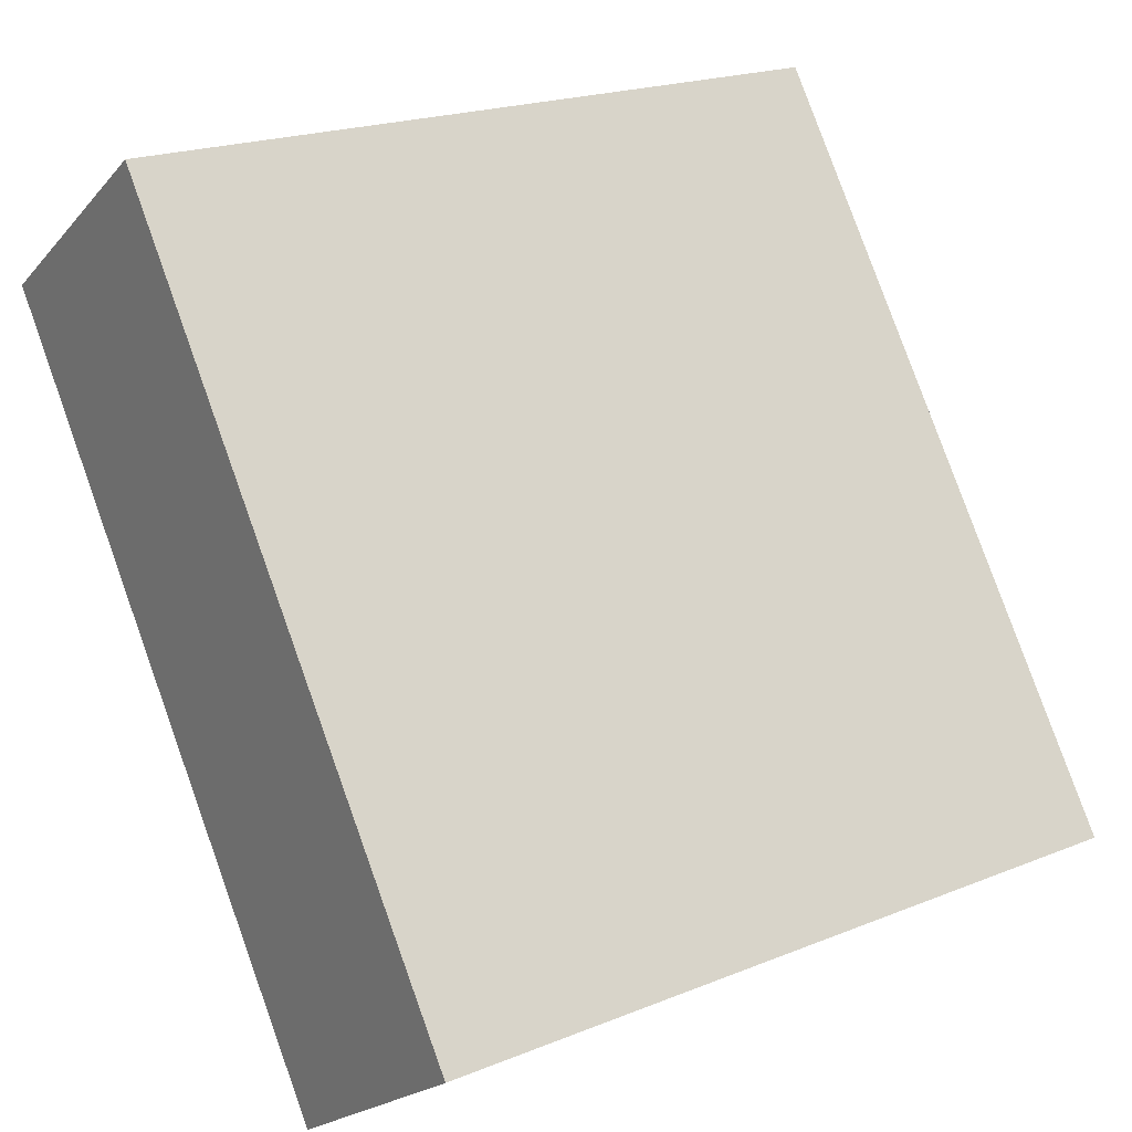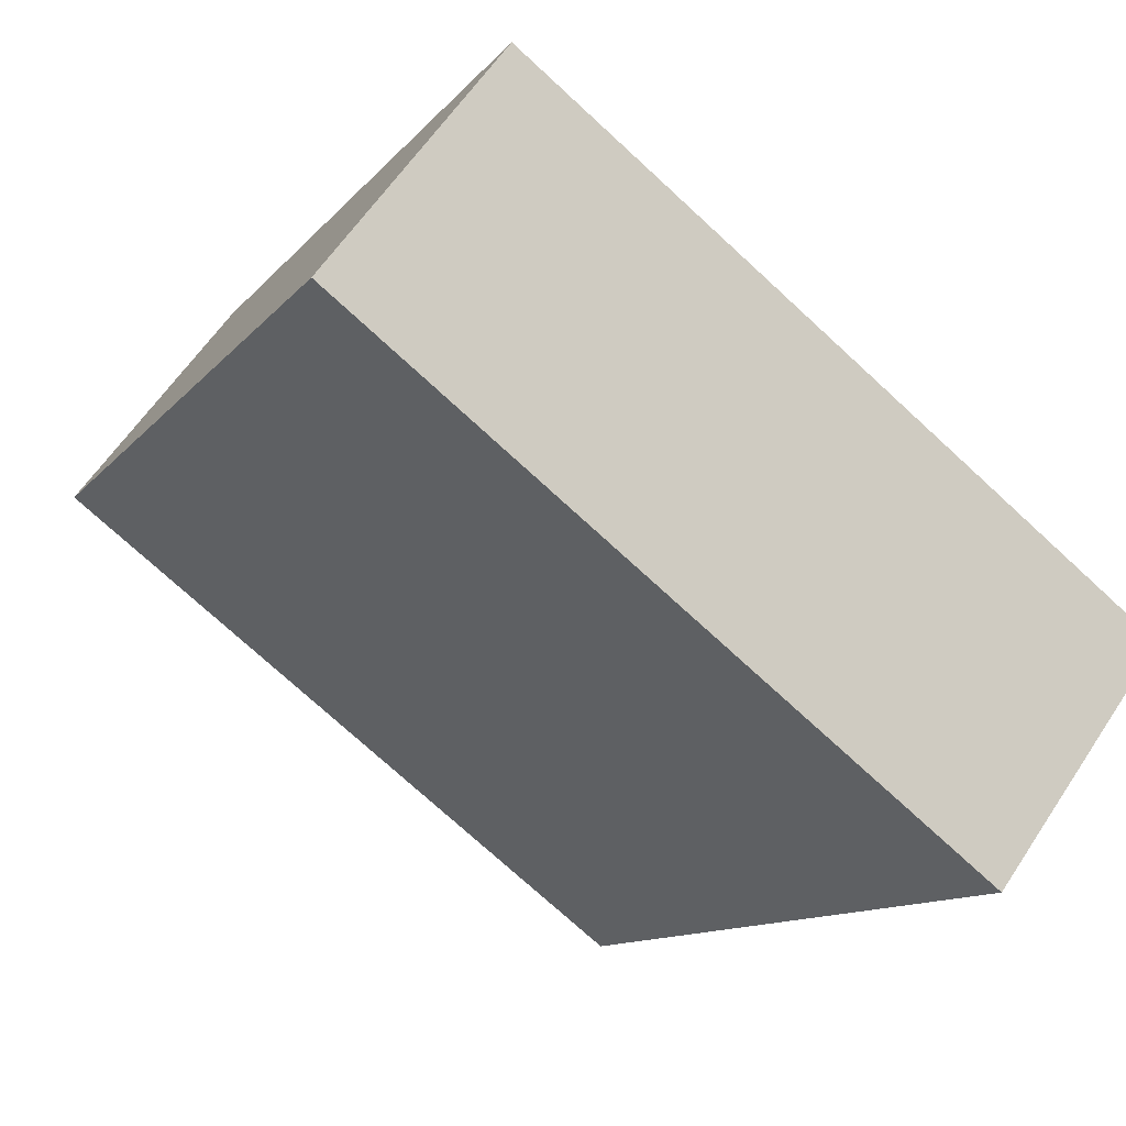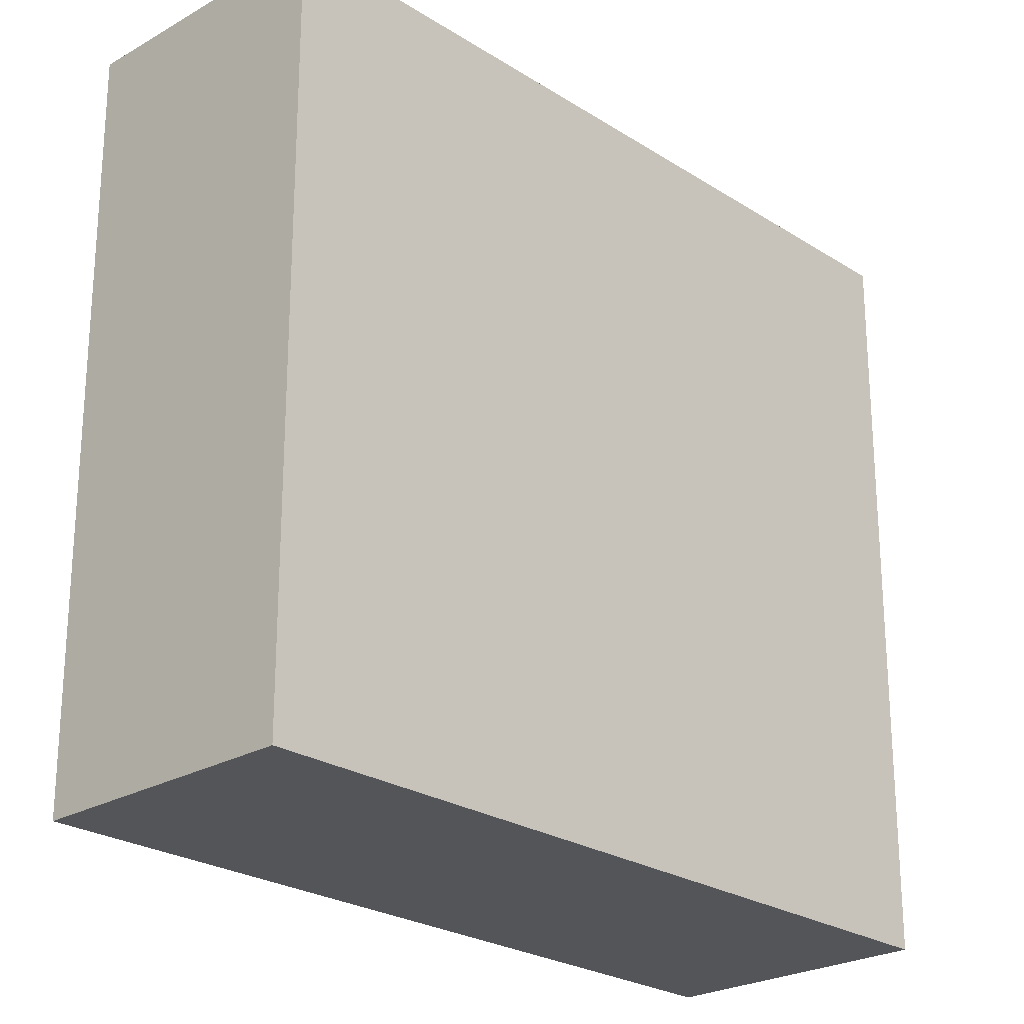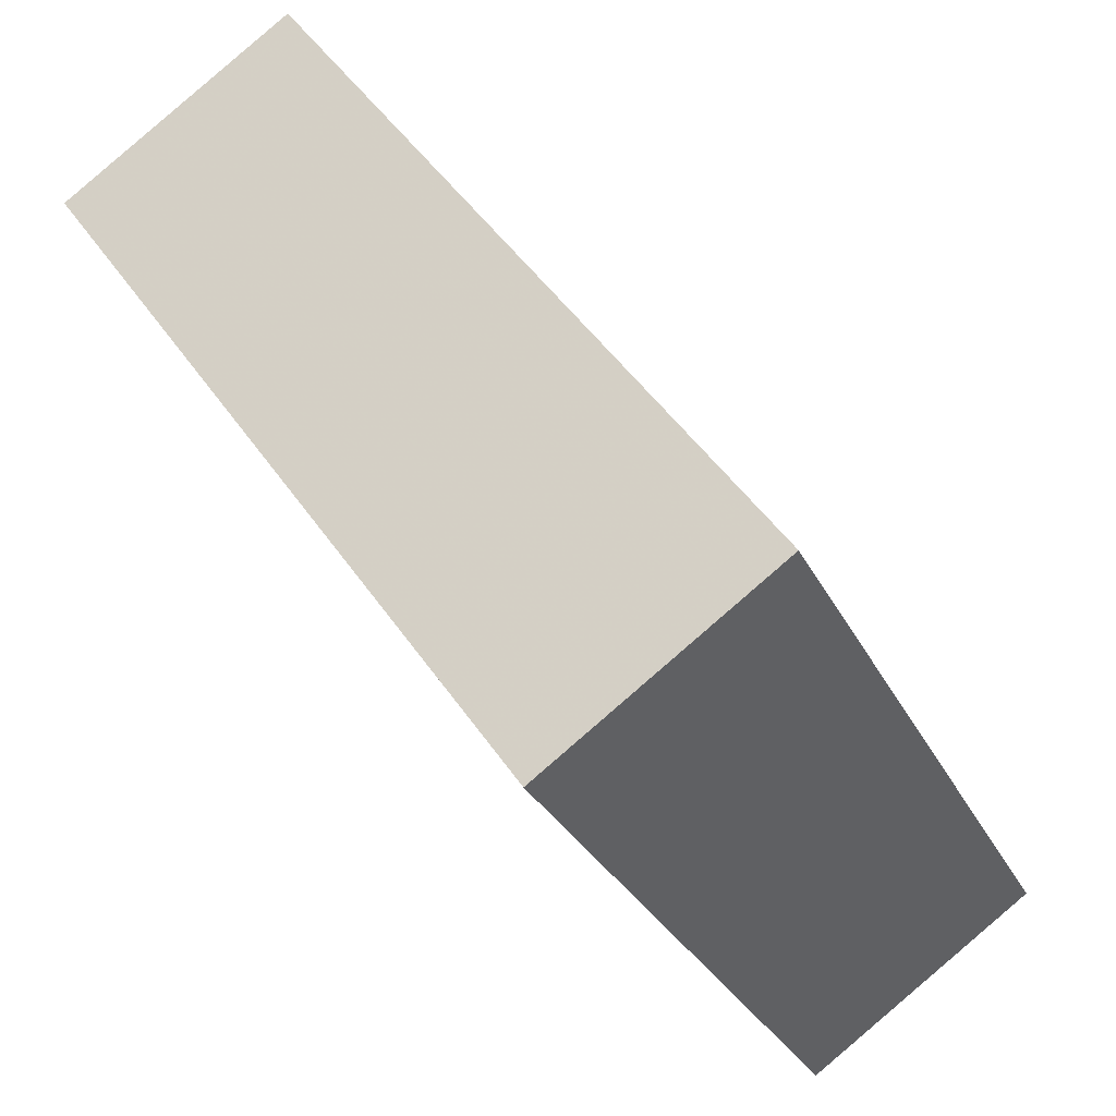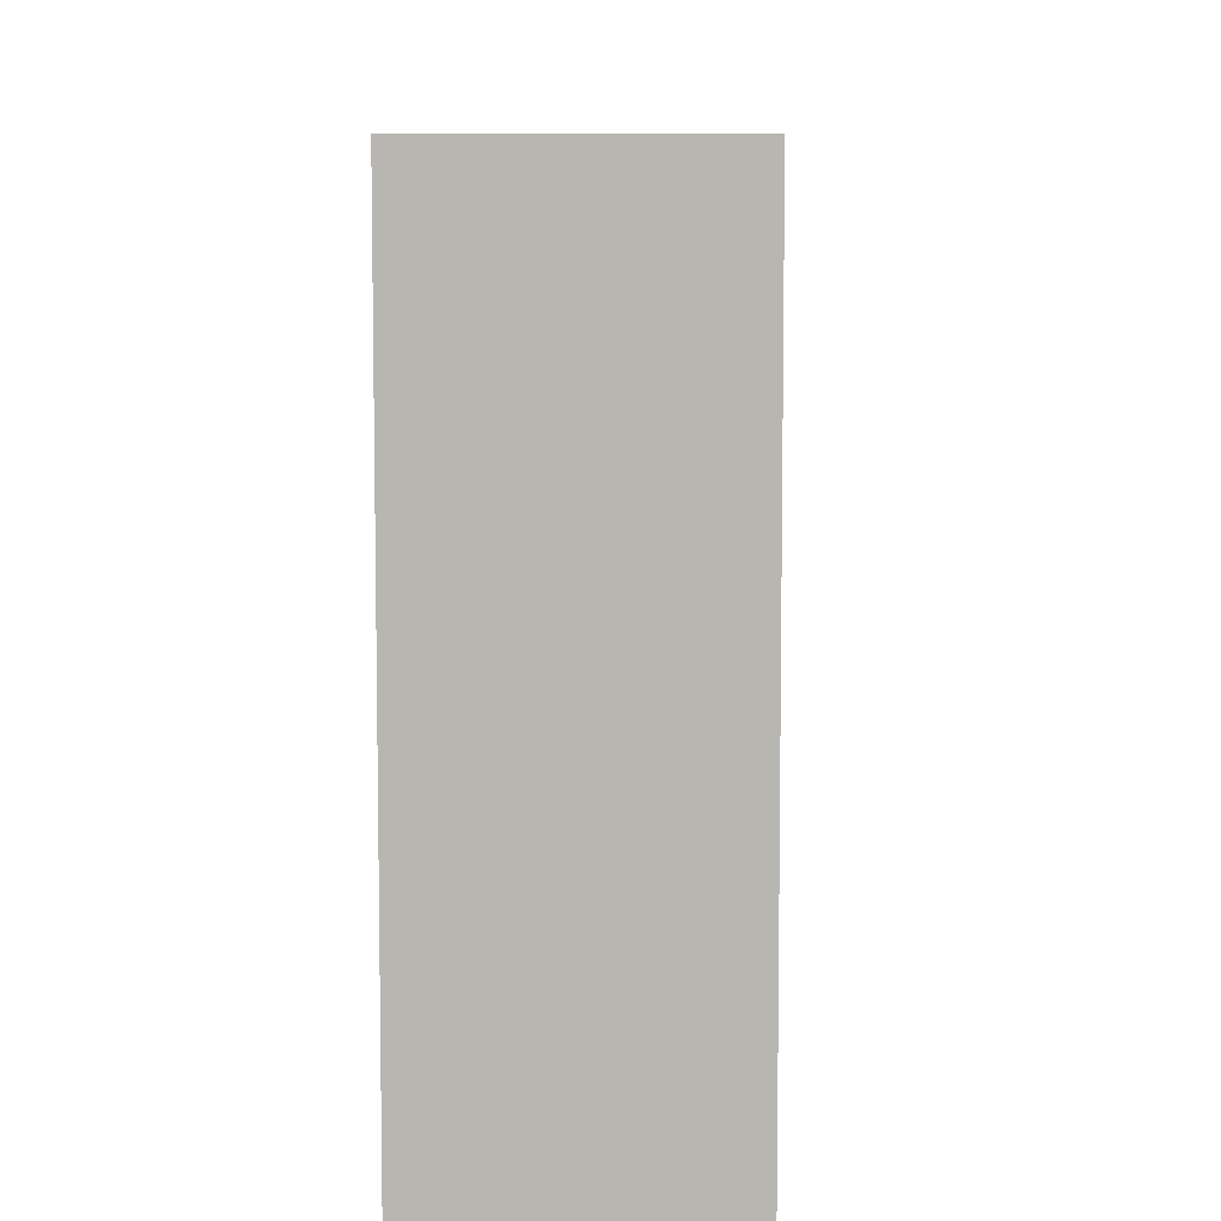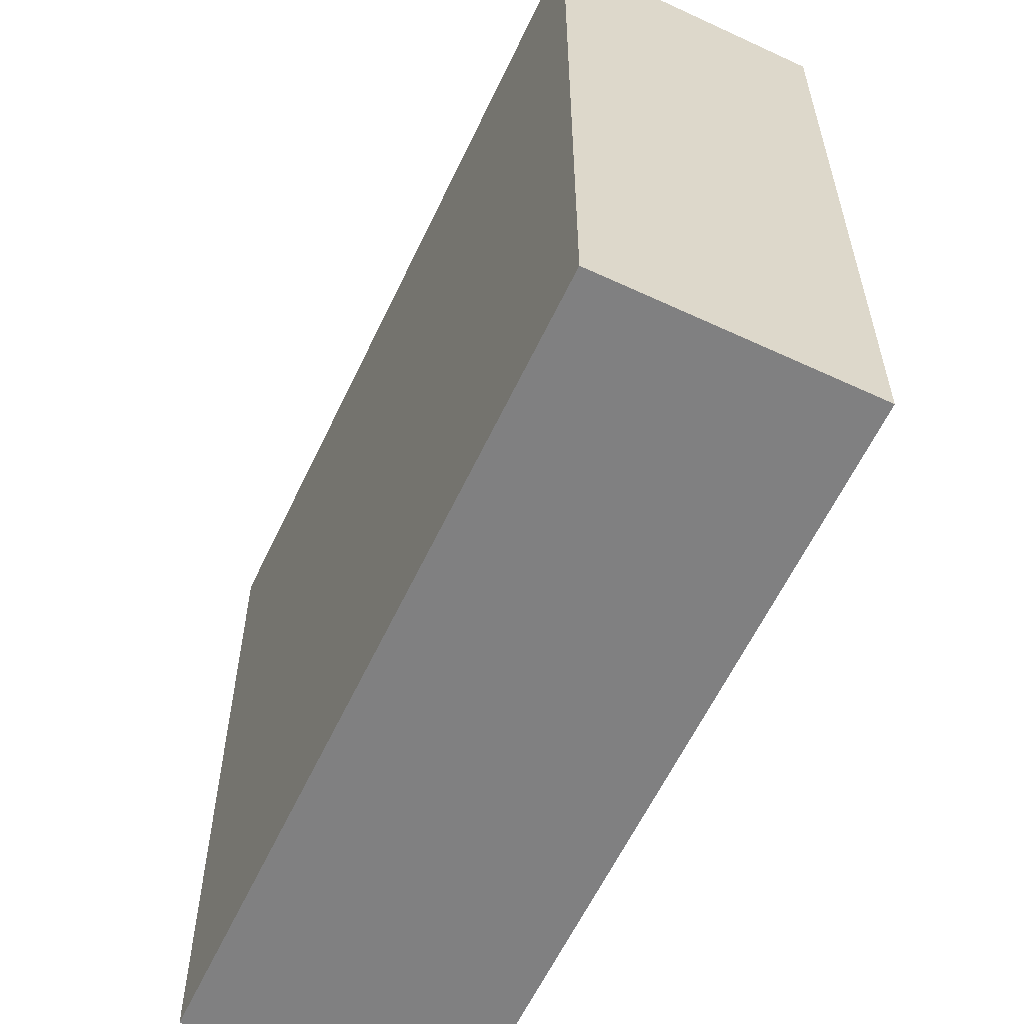
<metadata>
{"format":"obj","ext":"obj","renderer":"f3d","projection":"perspective","resolution":1024,"background":"white","views":[{"elev":20.5,"azim":-126.3,"up":"+Z"},{"elev":-74.3,"azim":-132.6,"up":"+Z"},{"elev":-24.5,"azim":78.5,"up":"+Y"},{"elev":-28.9,"azim":-158.1,"up":"+Z"},{"elev":7.9,"azim":37.9,"up":"+Y"},{"elev":-60.2,"azim":-170.3,"up":"+Y"}]}
</metadata>
<code>
v 476.3 -266.1 191.6
v 470.9 -266.1 195.4
v 470.3 -266.1 194.6
v 466.6 -266.1 189.2
v 459.6 -266.1 179.3
v 465 -266.1 175.5
v 469.7 -266.1 182.2
v 469.7 -248.1 182.2
v 476.3 -248.1 191.6
v 470.9 -248.1 195.4
v 470.3 -248.1 194.6
v 466.6 -248.1 189.2
v 459.6 -248.1 179.3
v 465 -248.1 175.5
g CityEngineShapeMaterial_480
f 2 1 7 6 5 4 3
f 9 8 14 13 12 11 10
f 1 7 8 9
f 7 6 14 8
f 6 5 13 14
f 5 4 12 13
f 4 3 11 12
f 3 2 10 11
f 2 1 9 10

</code>
